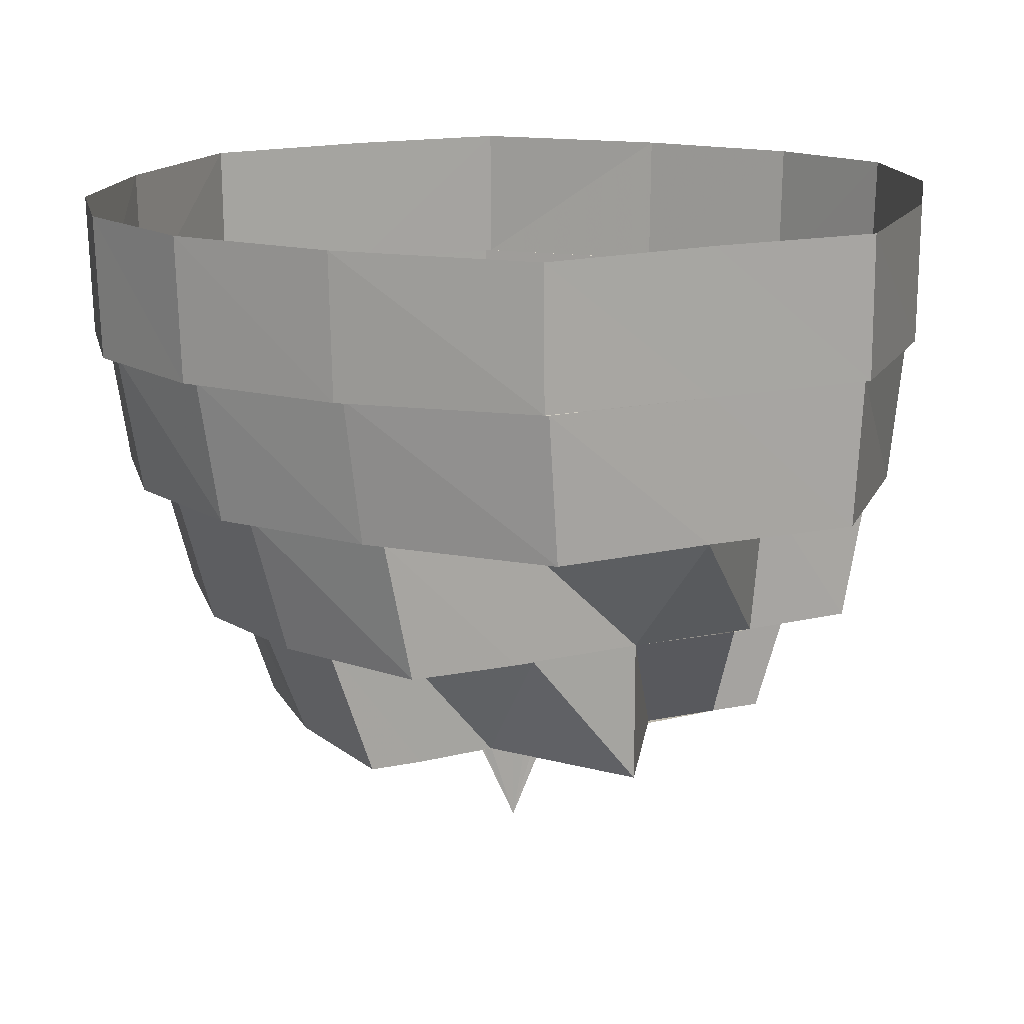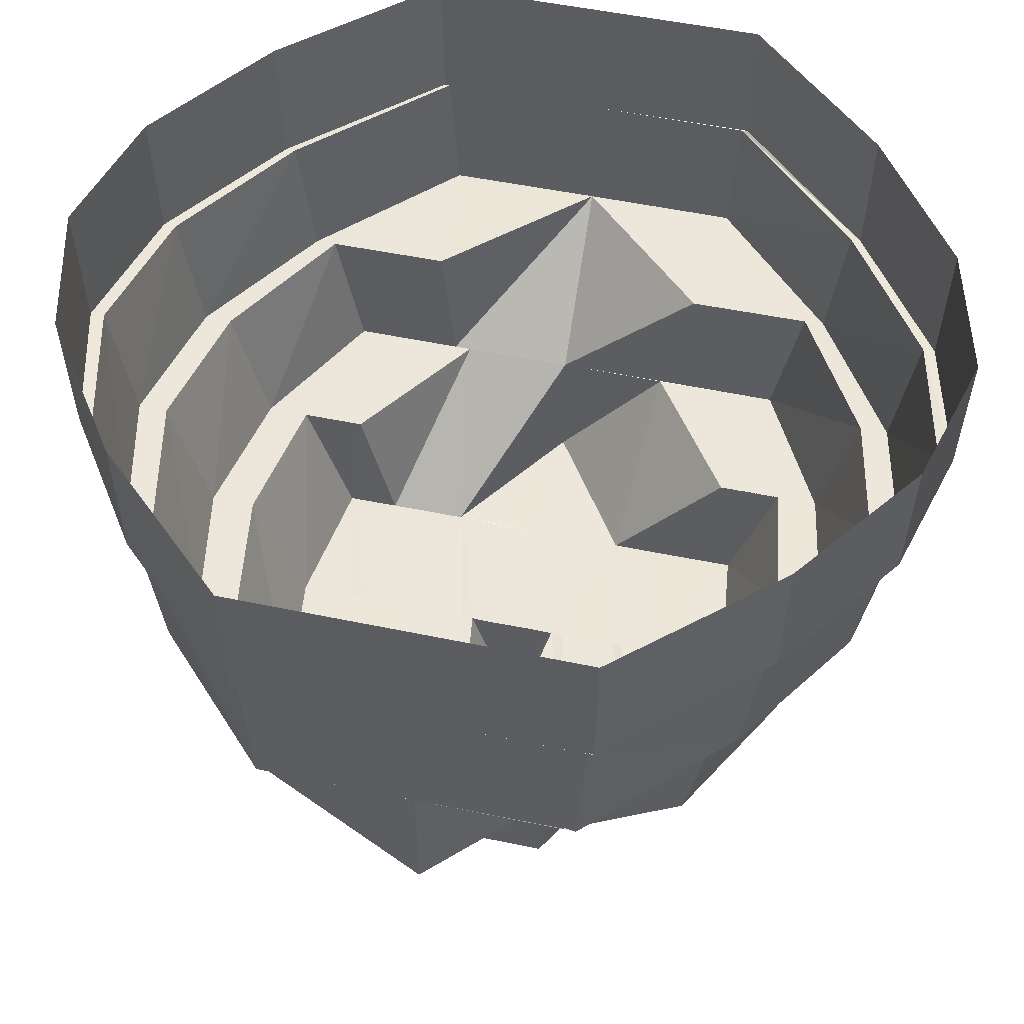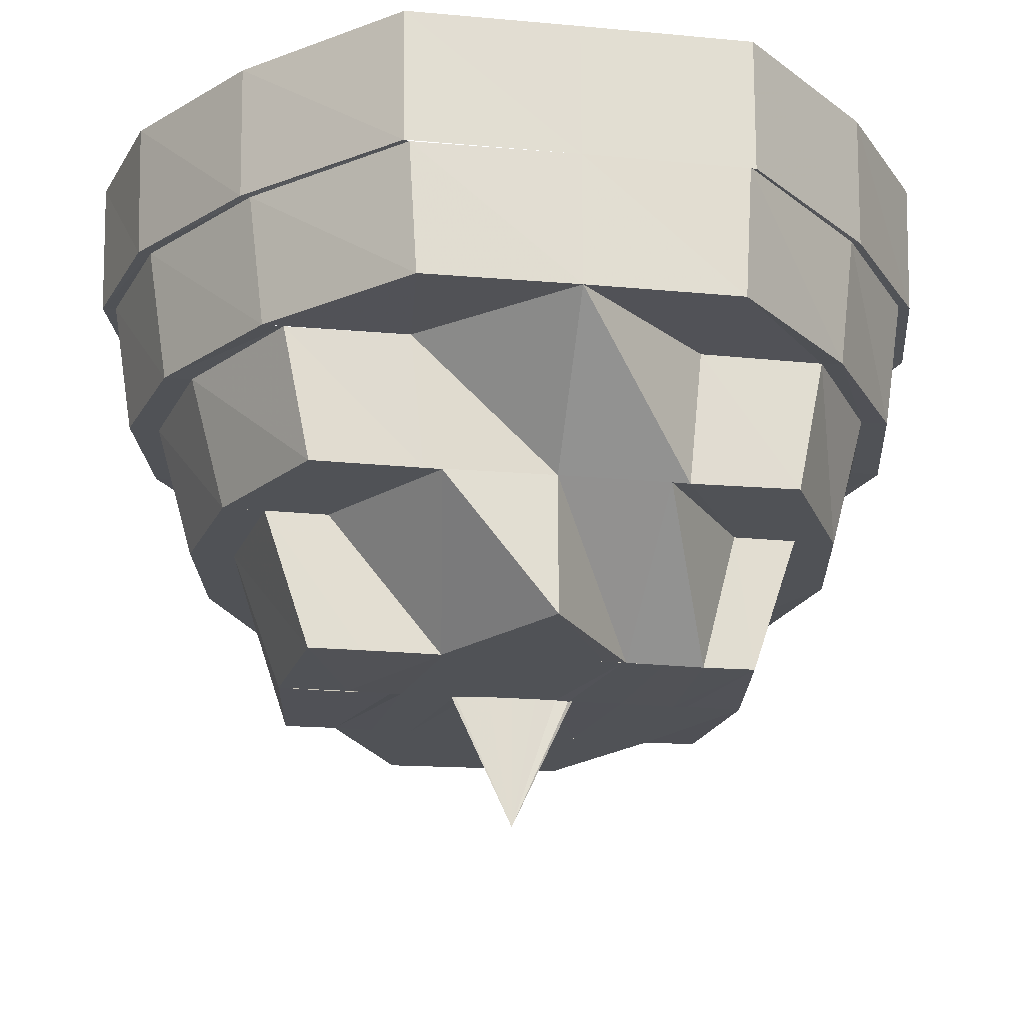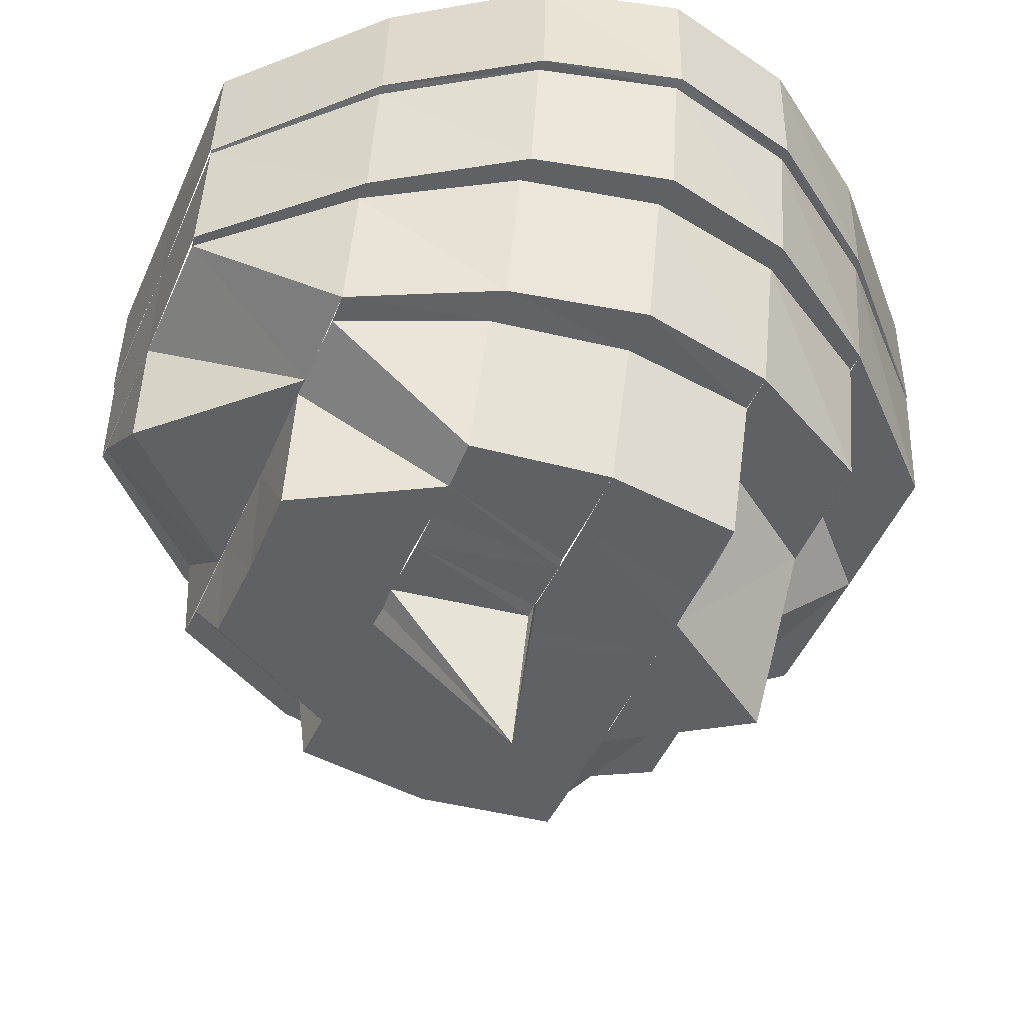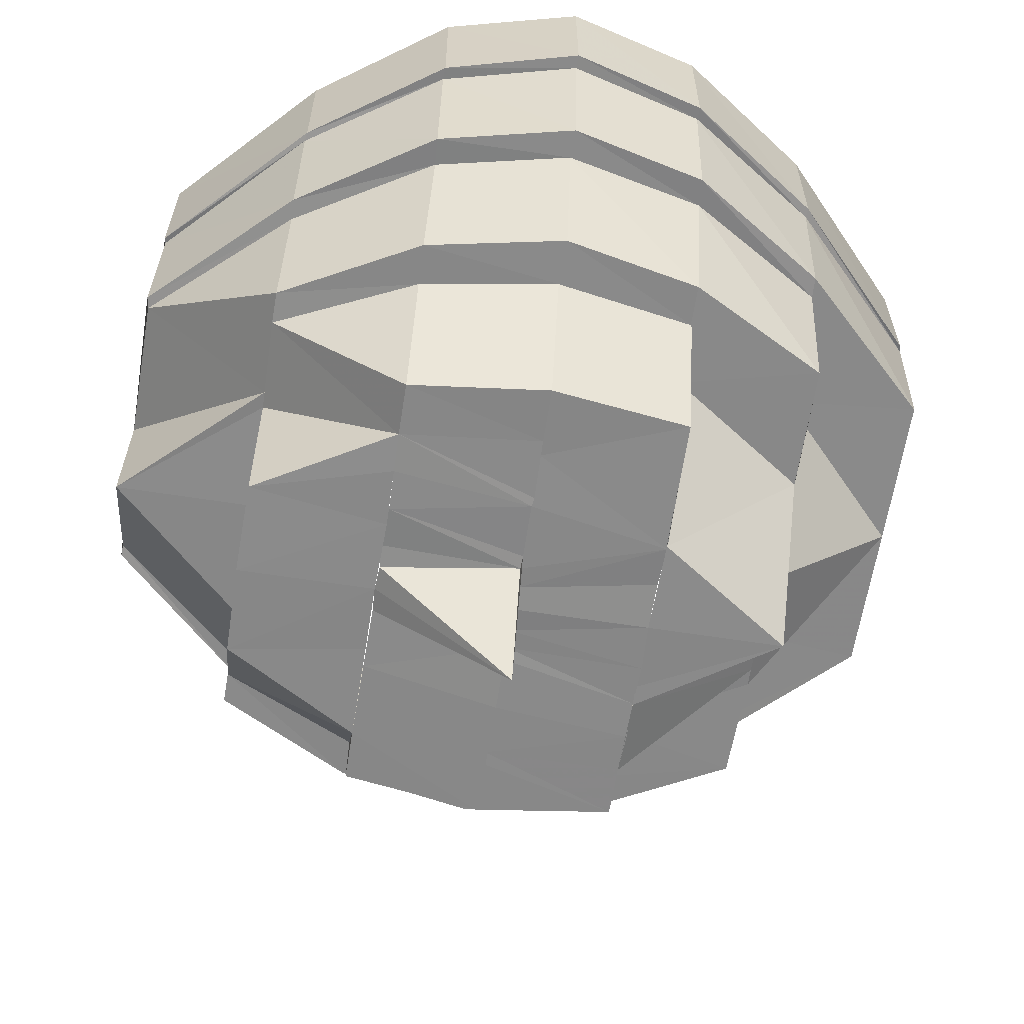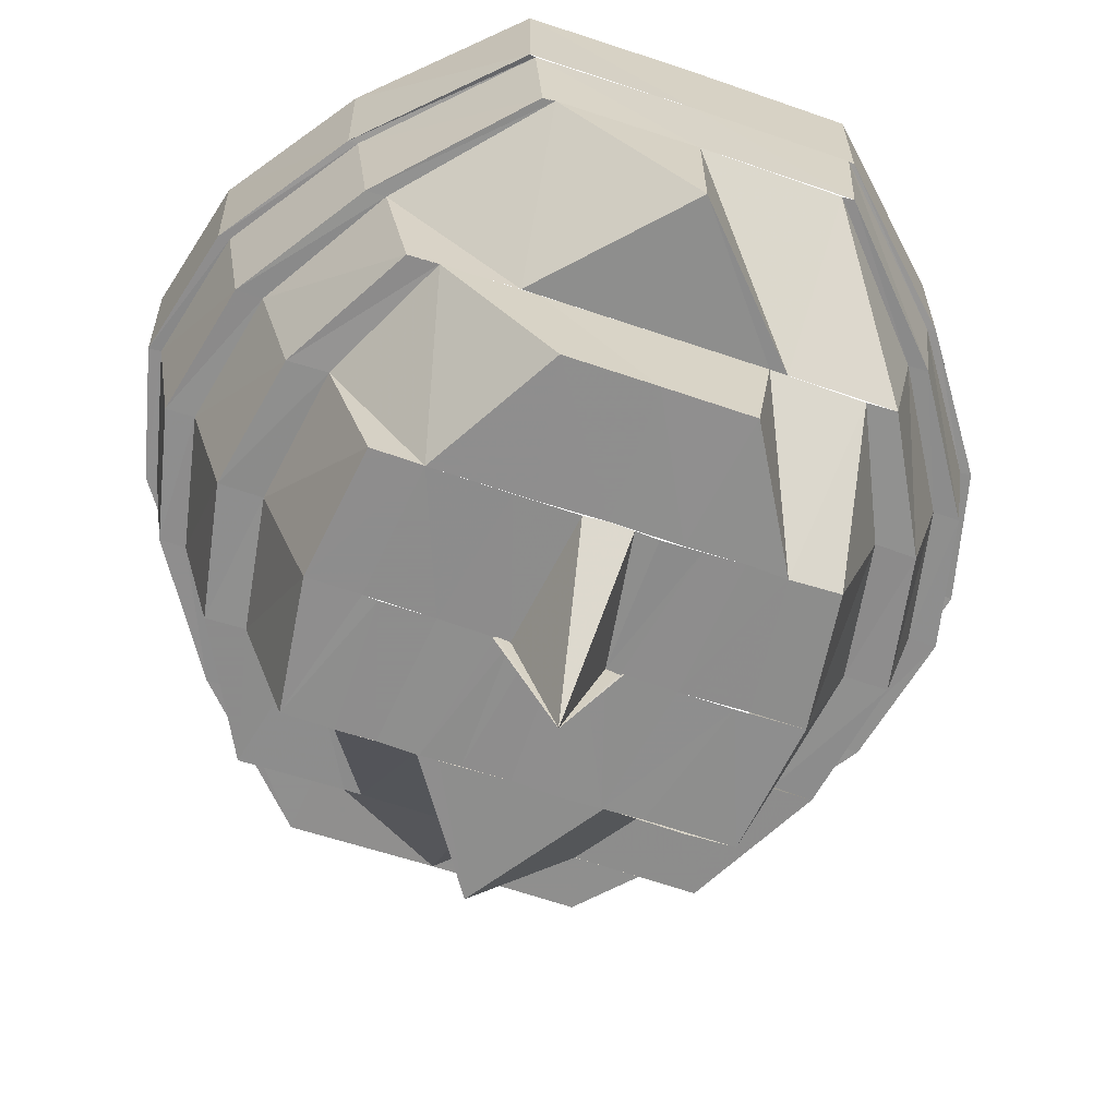
<metadata>
{"format":"obj","ext":"obj","renderer":"f3d","projection":"perspective","resolution":1024,"background":"white","views":[{"elev":15.3,"azim":-115.8,"up":"+Y"},{"elev":51.7,"azim":102.8,"up":"+Y"},{"elev":-20.9,"azim":-99.2,"up":"+Y"},{"elev":-49.5,"azim":156.8,"up":"+Y"},{"elev":-62.9,"azim":170.9,"up":"+Y"},{"elev":-64.9,"azim":71.2,"up":"+Y"}]}
</metadata>
<code>
o 3068
v 2250 1880 20.97
v 2250 1880 20.96
v 2250 1880 20.97
v 2250 1880 20.96
v 2250 1880 20.97
v 2250 1880 20.96
v 2250 1880 20.96
v 2250 1880 20.96
v 2250 1880 20.96
v 2250 1880 20.96
v 2250 1880 20.95
v 2250 1880 20.96
v 2250 1880 20.96
v 2250 1880 20.96
v 2250 1880 20.95
v 2250 1880 20.96
v 2250 1880 20.96
v 2250 1880 20.96
v 2250 1880 20.96
v 2250 1880 20.95
v 2250 1880 20.97
v 2250 1880 20.96
v 2250 1880 20.96
v 2250 1880 20.95
v 2250 1880 20.95
v 2250 1880 20.95
v 2250 1880 20.93
v 2250 1880 20.93
v 2250 1880 20.92
v 2250 1880 20.92
v 2250 1880 20.91
v 2250 1880 20.92
v 2250 1880 20.91
v 2250 1880 20.92
v 2250 1880 20.91
v 2250 1880 20.91
v 2250 1880 20.91
v 2250 1880 20.91
v 2250 1880 20.9
v 2250 1880 20.91
v 2250 1880 20.91
v 2250 1880 20.9
v 2250 1880 20.91
v 2250 1880 20.9
v 2250 1880 20.9
v 2250 1880 20.91
v 2250 1880 20.91
v 2250 1880 20.91
v 2250 1880 20.91
v 2250 1880 20.91
v 2250 1880 20.92
v 2250 1880 20.91
v 2250 1880 20.91
v 2250 1880 20.92
v 2250 1880 20.92
v 2250 1880 20.92
v 2250 1880 20.93
v 2250 1880 20.93
v 2250 1880 20.95
v 2250 1880 20.95
v 2250 1880 20.95
v 2250 1880 20.95
v 2250 1880 20.95
v 2250 1880 20.95
v 2250 1880 20.96
v 2250 1880 20.95
v 2250 1880 20.93
v 2250 1880 20.96
v 2250 1880 20.96
v 2250 1880 20.96
v 2250 1880 20.95
v 2250 1880 20.96
v 2250 1880 20.96
v 2250 1880 20.96
v 2250 1880 20.96
v 2250 1880 20.97
v 2250 1880 20.97
v 2250 1880 20.96
v 2250 1880 20.96
v 2250 1880 20.96
v 2250 1880 20.95
v 2250 1880 20.96
v 2250 1880 20.96
v 2250 1880 20.95
v 2250 1880 20.95
v 2250 1880 20.93
v 2250 1880 20.95
v 2250 1880 20.95
v 2250 1880 20.96
v 2250 1880 20.96
v 2250 1880 20.96
v 2250 1880 20.92
v 2250 1880 20.92
v 2250 1880 20.92
v 2250 1880 20.92
v 2250 1880 20.91
v 2250 1880 20.92
v 2250 1880 20.93
v 2250 1880 20.93
v 2250 1880 20.91
v 2250 1880 20.91
v 2250 1880 20.91
v 2250 1880 20.92
v 2250 1880 20.91
v 2250 1880 20.91
v 2250 1880 20.91
v 2250 1880 20.91
v 2250 1880 20.9
v 2250 1880 20.9
v 2250 1880 20.91
v 2250 1880 20.91
v 2250 1880 20.91
v 2250 1880 20.92
v 2250 1880 20.91
v 2250 1880 20.91
v 2250 1880 20.92
v 2250 1880 20.92
v 2250 1880 20.93
v 2250 1880 20.94
v 2250 1880 20.93
v 2250 1880 20.95
v 2250 1880 20.93
v 2250 1880 20.95
v 2250 1880 20.95
v 2250 1880 20.95
v 2250 1880 20.95
v 2250 1880 20.94
v 2250 1880 20.93
v 2250 1880 20.92
v 2250 1880 20.92
v 2250 1880 20.91
v 2250 1880 20.93
v 2250 1880 20.92
v 2250 1880 20.91
v 2250 1880 20.92
v 2250 1880 20.92
v 2250 1880 20.91
v 2250 1880 20.91
v 2250 1880 20.91
v 2250 1880 20.91
v 2250 1880 20.92
v 2250 1880 20.93
v 2250 1880 20.91
v 2250 1880 20.91
v 2250 1880 20.91
v 2250 1880 20.9
v 2250 1880 20.91
v 2250 1880 20.91
v 2250 1880 20.91
v 2250 1880 20.92
v 2250 1880 20.91
v 2250 1880 20.91
v 2250 1880 20.91
v 2250 1880 20.91
v 2250 1880 20.92
v 2250 1880 20.91
v 2250 1880 20.91
v 2250 1880 20.91
v 2250 1880 20.92
v 2250 1880 20.92
v 2250 1880 20.92
v 2250 1880 20.91
v 2250 1880 20.92
v 2250 1880 20.91
v 2250 1880 20.92
v 2250 1880 20.92
v 2250 1880 20.92
v 2250 1880 20.91
v 2250 1880 20.92
v 2250 1880 20.91
v 2250 1880 20.92
v 2250 1880 20.92
v 2250 1880 20.92
v 2250 1880 20.92
v 2250 1880 20.92
v 2250 1880 20.93
v 2250 1880 20.92
v 2250 1880 20.92
v 2250 1880 20.92
v 2250 1880 20.93
v 2250 1880 20.93
v 2250 1880 20.92
v 2250 1880 20.92
v 2250 1880 20.93
v 2250 1880 20.92
v 2250 1880 20.93
v 2250 1880 20.93
v 2250 1880 20.93
v 2250 1880 20.93
v 2250 1880 20.93
v 2250 1880 20.92
v 2250 1880 20.93
v 2250 1880 20.92
v 2250 1880 20.93
v 2250 1880 20.93
v 2250 1880 20.93
v 2250 1880 20.93
v 2250 1880 20.93
v 2250 1880 20.93
v 2250 1880 20.93
v 2250 1880 20.93
v 2250 1880 20.93
v 2250 1880 20.93
v 2250 1880 20.93
v 2250 1880 20.93
v 2250 1880 20.93
v 2250 1880 20.93
v 2250 1880 20.93
v 2250 1880 20.94
v 2250 1880 20.94
v 2250 1880 20.93
v 2250 1880 20.93
v 2250 1880 20.93
v 2250 1880 20.93
v 2250 1880 20.93
v 2250 1880 20.93
v 2250 1880 20.93
v 2250 1880 20.93
v 2250 1880 20.94
v 2250 1880 20.94
v 2250 1880 20.93
v 2250 1880 20.94
v 2250 1880 20.93
v 2250 1880 20.94
v 2250 1880 20.94
v 2250 1880 20.95
v 2250 1880 20.93
v 2250 1880 20.94
v 2250 1880 20.95
v 2250 1880 20.93
v 2250 1880 20.94
v 2250 1880 20.95
v 2250 1880 20.96
v 2250 1880 20.95
v 2250 1880 20.95
v 2250 1880 20.96
v 2250 1880 20.96
v 2250 1880 20.96
v 2250 1880 20.96
v 2250 1880 20.96
v 2250 1880 20.97
v 2250 1880 20.96
v 2250 1880 20.96
v 2250 1880 20.95
v 2250 1880 20.96
v 2250 1880 20.96
v 2250 1880 20.96
v 2250 1880 20.96
v 2250 1880 20.96
v 2250 1880 20.95
v 2250 1880 20.96
v 2250 1880 20.96
v 2250 1880 20.95
v 2250 1880 20.96
v 2250 1880 20.96
v 2250 1880 20.96
v 2250 1880 20.95
v 2250 1880 20.95
v 2250 1880 20.93
v 2250 1880 20.95
v 2250 1880 20.96
v 2250 1880 20.95
v 2250 1880 20.96
v 2250 1880 20.95
v 2250 1880 20.95
v 2250 1880 20.95
v 2250 1880 20.95
v 2250 1880 20.95
v 2250 1880 20.95
v 2250 1880 20.95
v 2250 1880 20.95
v 2250 1880 20.95
v 2250 1880 20.95
v 2250 1880 20.95
v 2250 1880 20.95
v 2250 1880 20.94
v 2250 1880 20.95
v 2250 1880 20.95
v 2250 1880 20.94
v 2250 1880 20.94
v 2250 1880 20.95
v 2250 1880 20.94
v 2250 1880 20.94
v 2250 1880 20.94
v 2250 1880 20.94
v 2250 1880 20.94
v 2250 1880 20.94
v 2250 1880 20.94
v 2250 1880 20.93
v 2250 1880 20.94
v 2250 1880 20.93
v 2250 1880 20.94
v 2250 1880 20.93
v 2250 1880 20.94
v 2250 1880 20.93
v 2250 1880 20.93
v 2250 1880 20.92
v 2250 1880 20.92
v 2250 1880 20.92
v 2250 1880 20.94
v 2250 1880 20.94
v 2250 1880 20.95
v 2250 1880 20.95
v 2250 1880 20.94
v 2250 1880 20.95
v 2250 1880 20.95
v 2250 1880 20.95
v 2250 1880 20.95
v 2250 1880 20.95
v 2250 1880 20.95
v 2250 1880 20.94
v 2250 1880 20.93
v 2250 1880 20.93
v 2250 1880 20.93
v 2250 1880 20.95
v 2250 1880 20.95
v 2250 1880 20.94
v 2250 1880 20.94
v 2250 1880 20.94
v 2250 1880 20.93
v 2250 1880 20.94
v 2250 1880 20.94
v 2250 1880 20.94
v 2250 1880 20.93
v 2250 1880 20.93
v 2250 1880 20.93
v 2250 1880 20.93
v 2250 1880 20.93
f 1 2 3
f 4 3 5
f 5 6 7
f 2 8 6
f 7 9 10
f 8 11 9
f 12 13 4
f 14 1 13
f 15 16 12
f 17 14 16
f 18 8 19
f 19 11 20
f 21 2 18
f 22 1 21
f 23 14 22
f 24 17 23
f 25 17 26
f 27 25 26
f 28 25 27
f 29 28 27
f 30 28 29
f 31 29 32
f 33 30 34
f 35 36 31
f 37 30 36
f 38 37 33
f 39 40 35
f 41 37 40
f 42 41 38
f 43 44 39
f 45 41 44
f 46 45 42
f 47 48 43
f 49 45 48
f 50 49 46
f 51 52 47
f 53 49 52
f 54 53 50
f 55 53 56
f 57 55 56
f 58 55 57
f 59 58 57
f 11 58 59
f 10 59 60
f 61 57 62
f 63 62 64
f 65 61 66
f 66 57 67
f 68 69 65
f 70 71 69
f 72 73 68
f 74 70 73
f 75 76 72
f 77 74 76
f 78 79 75
f 80 77 79
f 81 82 78
f 83 80 82
f 84 83 85
f 86 85 87
f 88 89 87
f 27 85 86
f 89 90 91
f 92 27 86
f 93 27 92
f 94 92 95
f 96 93 97
f 98 86 99
f 100 101 96
f 102 103 101
f 104 105 100
f 106 102 105
f 107 108 104
f 109 106 108
f 110 111 107
f 112 109 111
f 113 114 110
f 115 112 114
f 67 116 113
f 117 115 116
f 57 116 118
f 119 118 120
f 121 122 119
f 123 121 124
f 125 124 126
f 127 120 128
f 118 129 120
f 122 130 129
f 130 131 129
f 120 129 132
f 129 133 132
f 131 134 133
f 132 133 135
f 136 137 135
f 134 138 139
f 135 139 140
f 135 140 141
f 142 135 141
f 139 143 140
f 138 144 143
f 139 145 143
f 146 147 145
f 147 148 149
f 148 150 151
f 143 149 152
f 153 146 154
f 155 154 156
f 157 153 158
f 159 157 160
f 152 151 161
f 162 163 161
f 144 162 152
f 152 161 164
f 164 161 165
f 166 167 165
f 168 152 164
f 143 152 168
f 140 143 168
f 140 168 169
f 169 168 170
f 168 164 170
f 171 170 172
f 164 165 173
f 170 164 173
f 173 165 174
f 165 175 176
f 175 86 176
f 170 173 177
f 178 170 177
f 178 177 179
f 180 178 179
f 180 179 181
f 177 173 182
f 173 174 182
f 177 182 183
f 181 179 184
f 182 174 185
f 183 182 185
f 183 185 186
f 186 185 184
f 174 187 185
f 188 189 187
f 185 190 184
f 191 187 192
f 193 194 190
f 184 190 195
f 184 195 196
f 190 197 198
f 194 199 198
f 200 201 197
f 202 195 203
f 195 204 205
f 205 204 206
f 181 184 205
f 203 206 207
f 208 181 203
f 209 210 207
f 211 181 212
f 213 211 208
f 210 214 215
f 214 216 215
f 216 217 218
f 219 220 218
f 221 219 215
f 206 221 215
f 199 222 221
f 198 223 221
f 221 224 225
f 224 226 225
f 227 228 223
f 228 229 224
f 224 229 226
f 230 228 231
f 192 227 230
f 229 232 226
f 229 233 232
f 234 233 229
f 235 236 234
f 234 237 233
f 233 238 232
f 237 239 233
f 233 239 238
f 237 240 239
f 241 242 240
f 90 241 243
f 244 243 245
f 246 247 237
f 247 248 239
f 249 246 250
f 242 251 252
f 251 253 254
f 239 252 255
f 248 256 255
f 239 255 238
f 255 254 257
f 256 258 257
f 258 259 260
f 255 257 261
f 238 255 261
f 261 257 124
f 261 124 262
f 238 261 263
f 263 261 262
f 232 238 263
f 263 262 264
f 265 263 264
f 266 263 267
f 267 264 268
f 268 269 270
f 264 271 272
f 264 273 274
f 226 264 274
f 274 273 275
f 226 274 276
f 277 278 275
f 279 226 276
f 275 280 276
f 275 281 280
f 276 280 282
f 276 282 283
f 279 276 284
f 219 279 284
f 282 285 284
f 286 282 287
f 287 285 288
f 285 289 290
f 288 289 213
f 289 211 291
f 292 293 289
f 294 295 292
f 293 296 289
f 293 142 296
f 120 142 293
f 142 141 296
f 296 141 297
f 141 169 297
f 297 298 299
f 300 120 301
f 281 300 301
f 302 300 281
f 302 119 300
f 303 304 302
f 305 302 306
f 307 308 305
f 309 249 310
f 310 91 250
f 310 250 311
f 311 250 234
f 312 310 311
f 86 310 312
f 312 311 227
f 313 312 314
f 315 316 317
f 318 319 320
f 209 319 320
f 321 322 320
f 321 323 320
f 324 217 320
f 324 325 320
f 326 327 320
f 328 327 320

</code>
